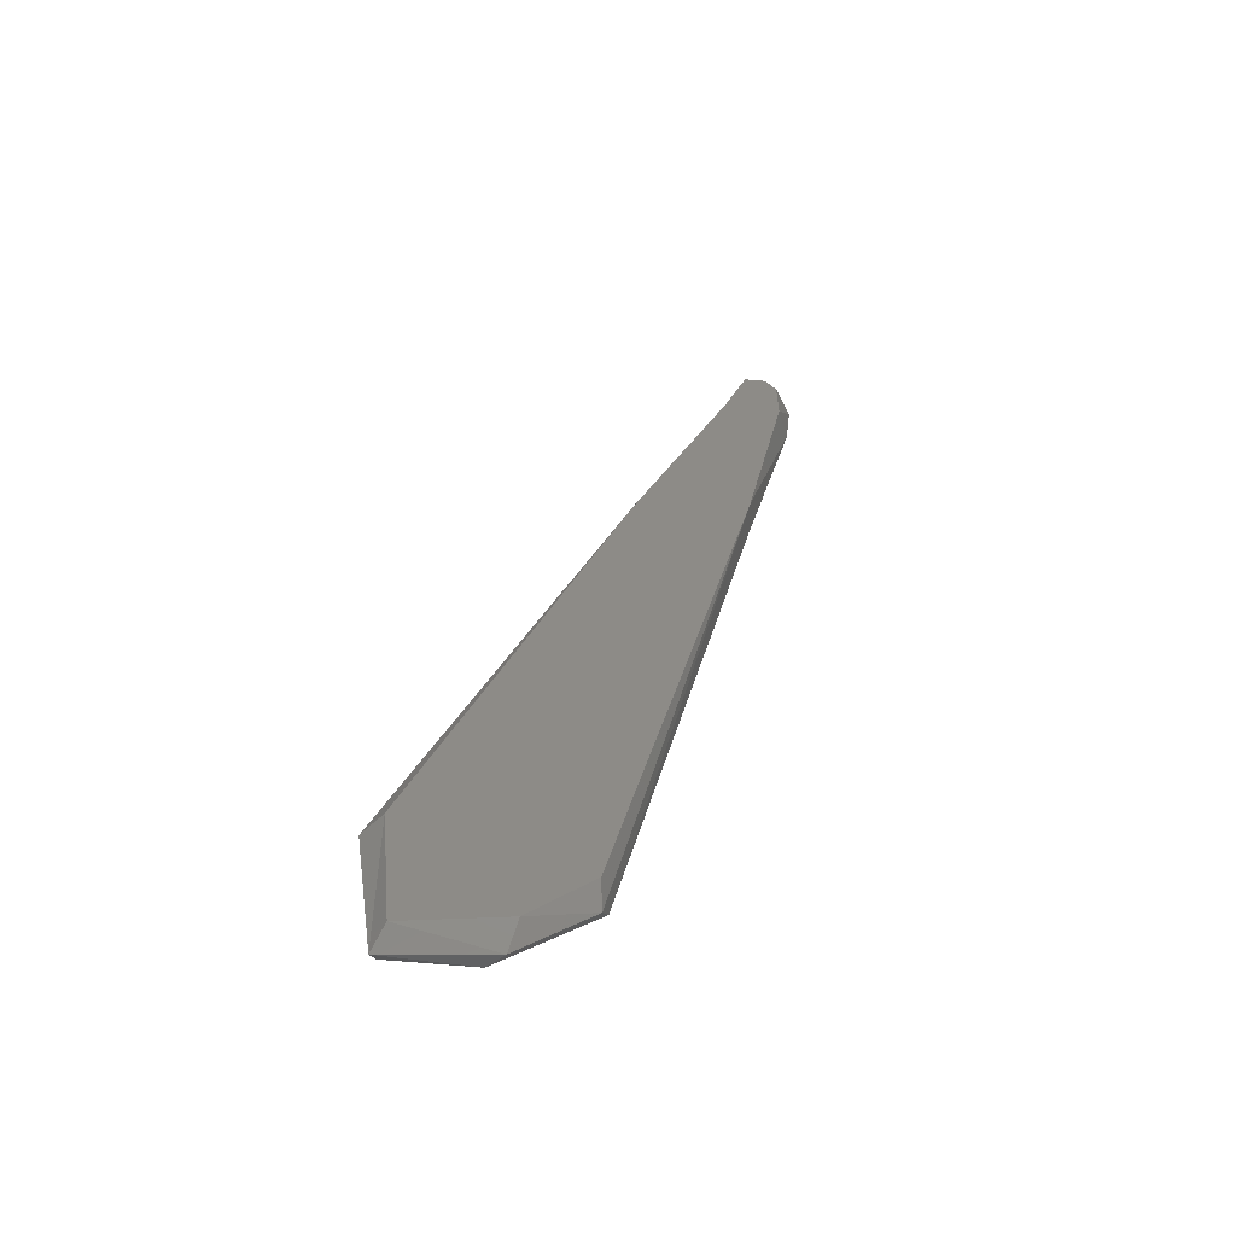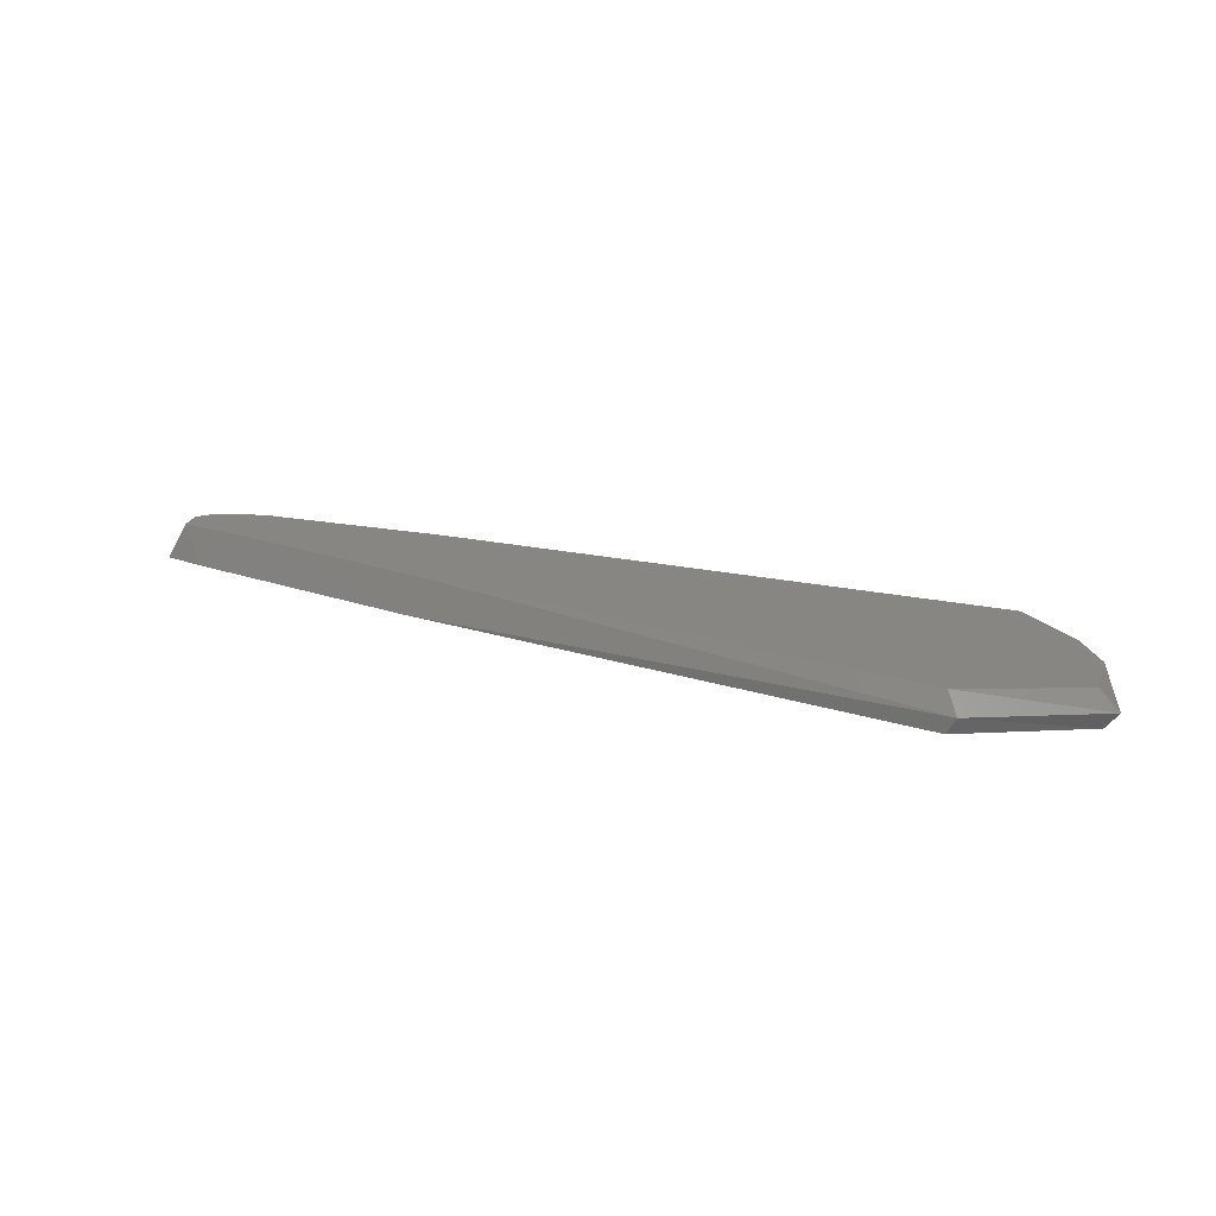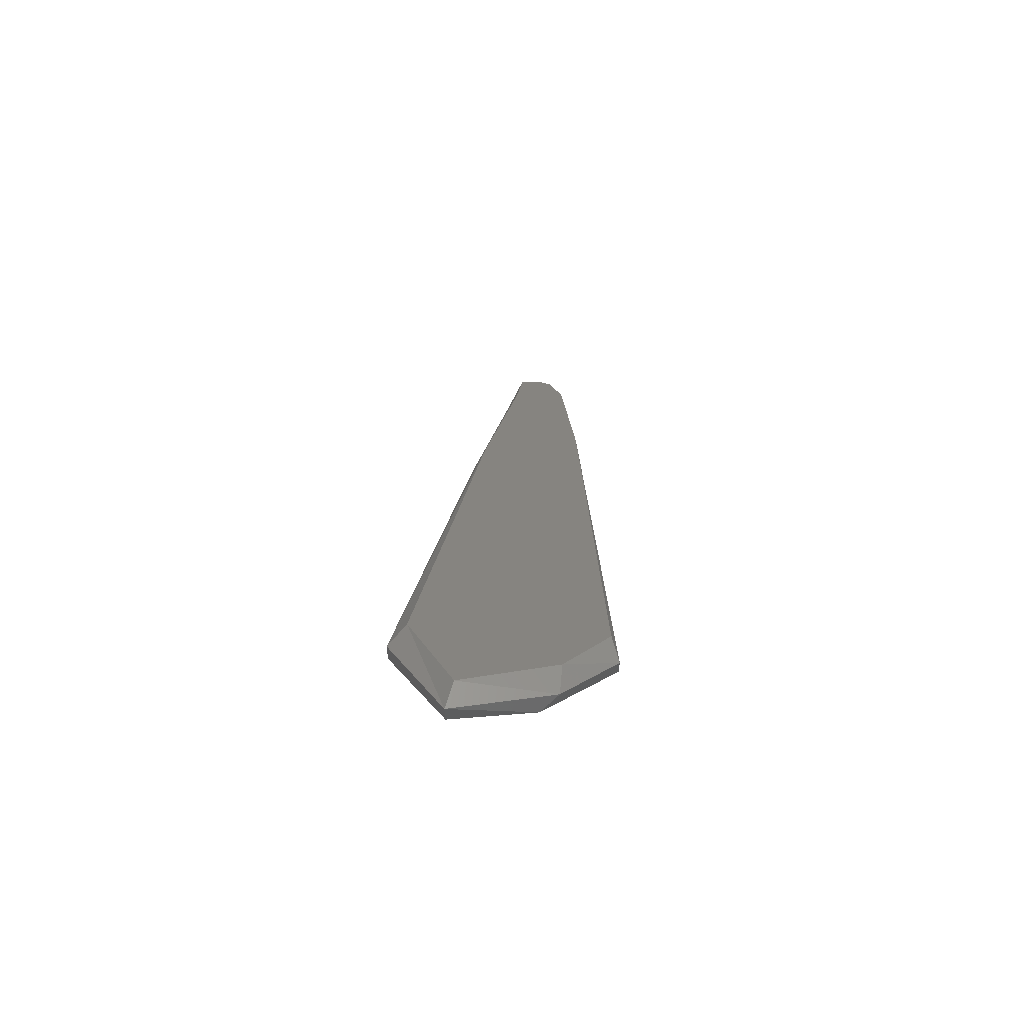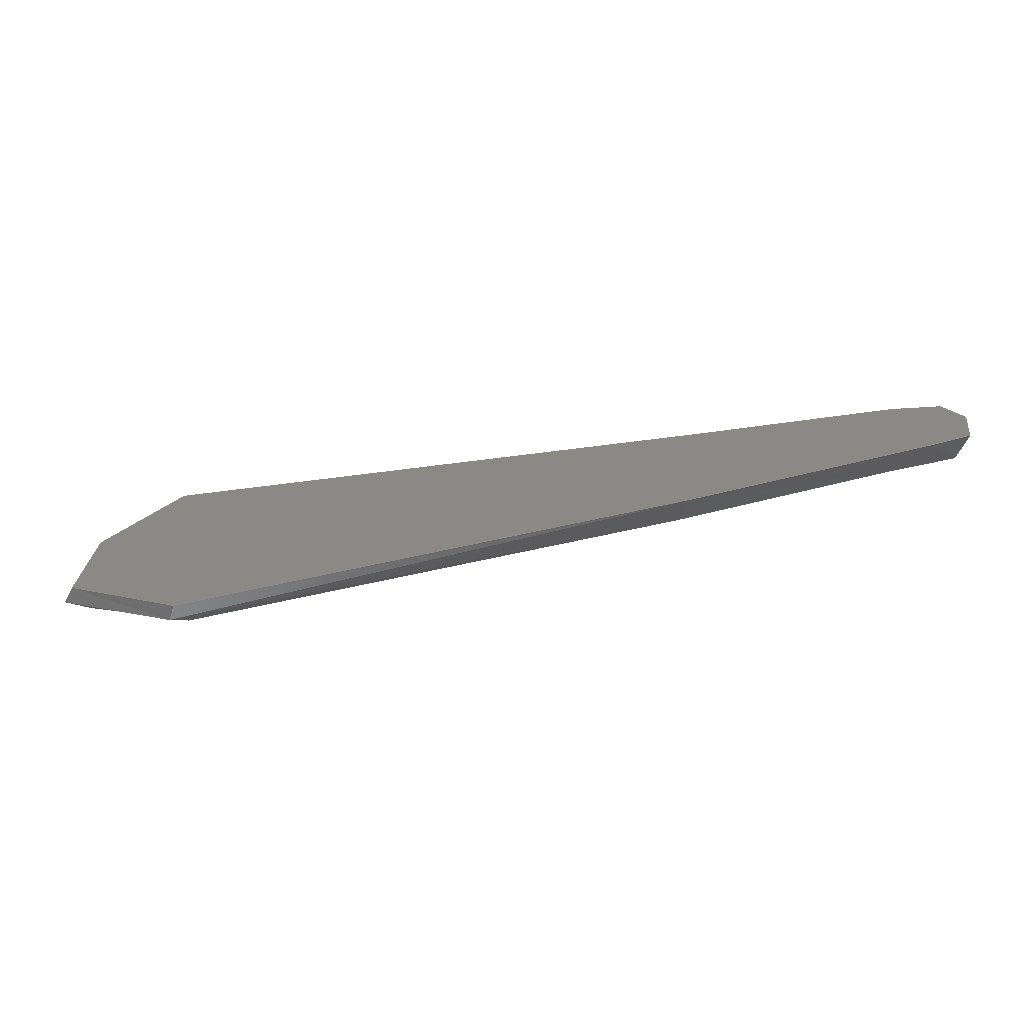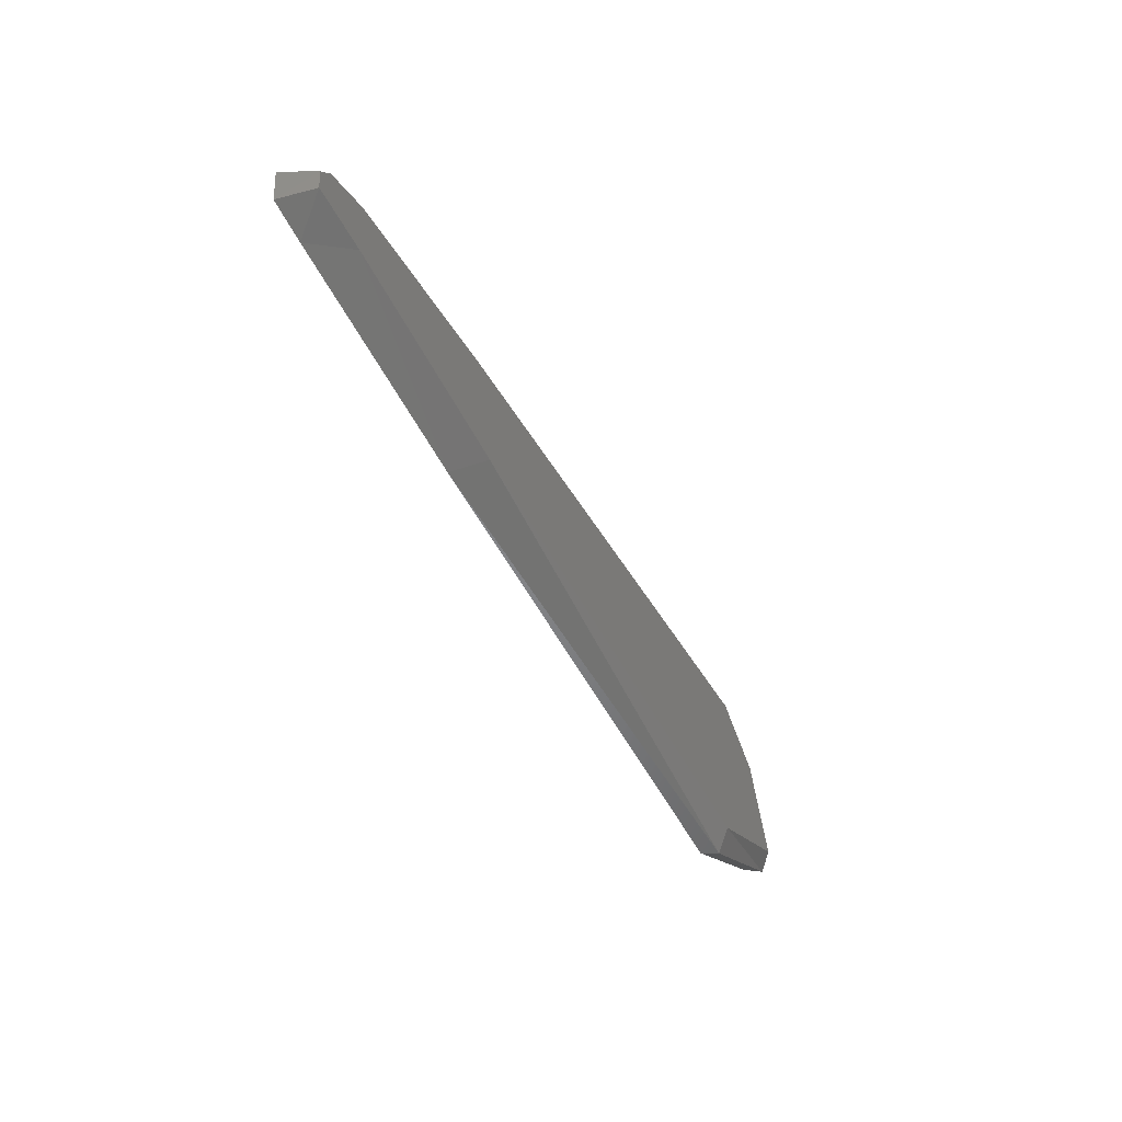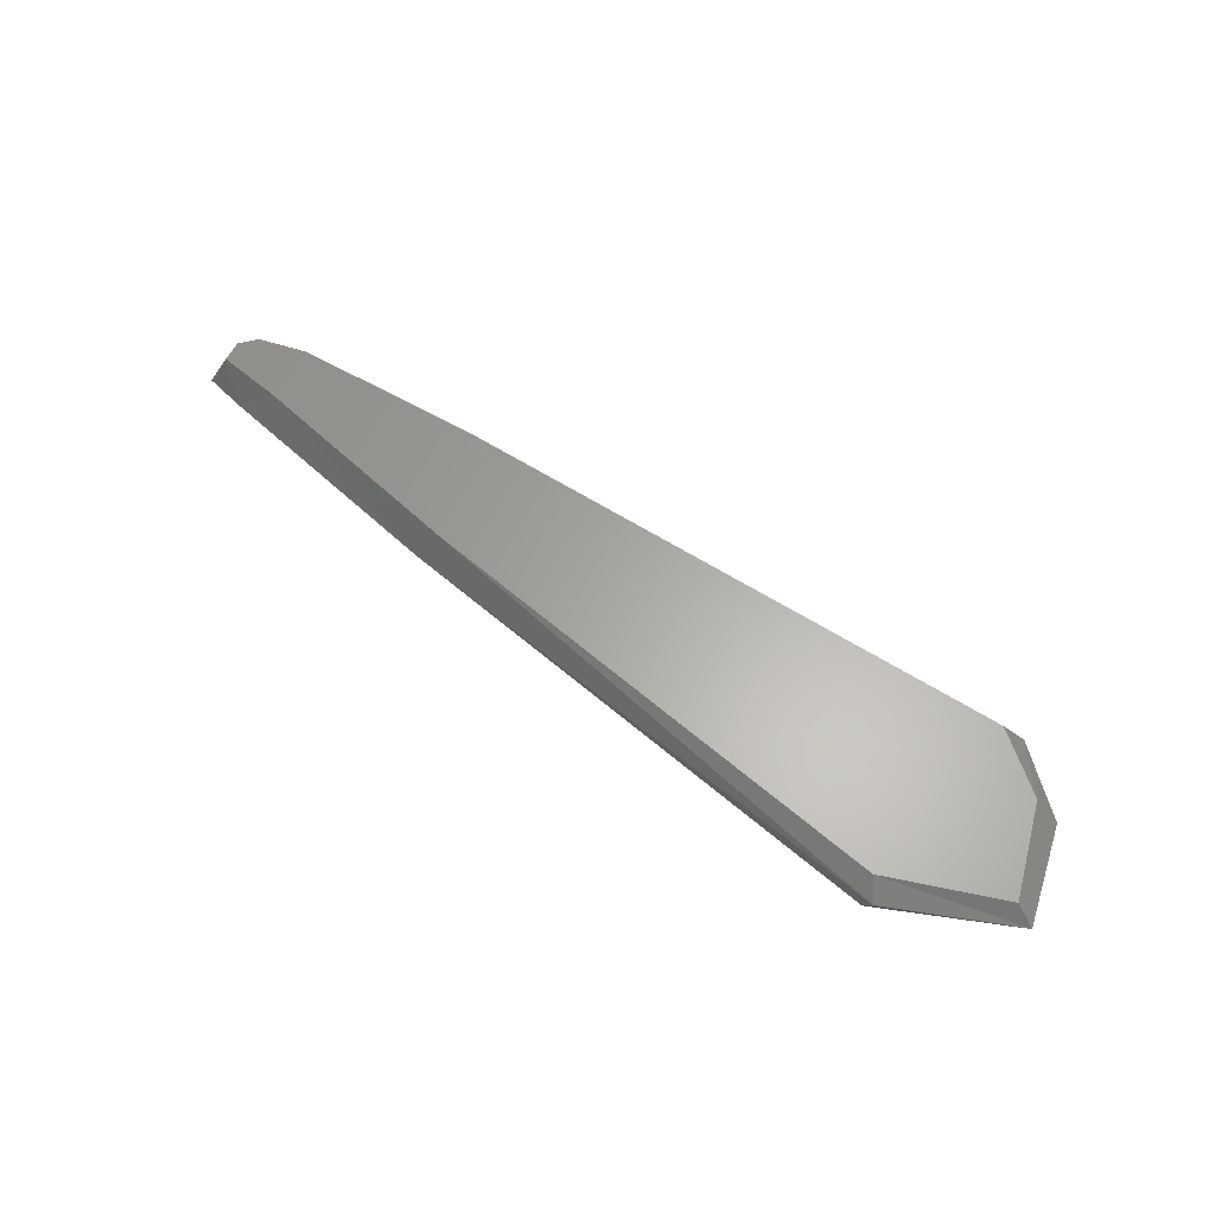
<metadata>
{"format":"stl","ext":"stl","renderer":"f3d","projection":"perspective","resolution":1024,"background":"white","views":[{"elev":34.0,"azim":107.1,"up":"+Z"},{"elev":23.1,"azim":22.2,"up":"+Z"},{"elev":20.4,"azim":91.4,"up":"+Z"},{"elev":-56.6,"azim":-169.9,"up":"+Y"},{"elev":-46.3,"azim":-62.7,"up":"+Y"},{"elev":62.7,"azim":35.0,"up":"+Z"}]}
</metadata>
<code>
# stl→obj: 26 verts, 49 faces
v -1.849 0.05156 -0.05762
v -1.796 0.04457 0.05762
v -1.746 0.1011 0.05762
v -1.777 0.1499 -0.05762
v 1.089 0.3286 -0.05762
v -0.9074 0.2126 -0.05762
v -0.9074 0.2126 0.05762
v 1.075 0.3038 0.05762
v 1.147 0.3286 0
v -1.695 -0.1003 -0.05762
v -1.566 -0.04927 0.05762
v -1.788 -0.02835 0.05762
v -1.838 -0.07531 -0.05762
v -1.604 0.1817 -0.05762
v 1.376 0.08211 -0.05762
v 1.013 -0.4058 -0.05762
v -0.8351 -0.219 -0.05762
v 1.429 -0.1965 -0.05762
v 1.283 0.1496 0.05762
v -1.579 0.1533 0.05762
v -0.7781 -0.1624 0.05762
v 0.9981 -0.3437 0.05762
v 1.401 -0.1716 0.05762
v 1.474 -0.1965 -0
v 1.044 -0.4058 -0
v 1.369 0.1425 0
f 1 2 3
f 1 3 4
f 5 6 7
f 7 8 9
f 7 9 5
f 10 11 12
f 10 12 13
f 1 4 14
f 6 5 15
f 1 14 6
f 10 13 1
f 16 17 10
f 15 18 16
f 1 6 15
f 16 10 1
f 15 16 1
f 19 8 7
f 7 20 3
f 3 2 12
f 11 21 22
f 3 12 11
f 19 7 3
f 22 23 19
f 3 11 22
f 3 22 19
f 24 23 22
f 24 22 25
f 18 24 25
f 18 25 16
f 5 9 26
f 5 26 15
f 9 8 19
f 9 19 26
f 19 15 26
f 4 3 20
f 4 20 14
f 13 12 2
f 13 2 1
f 17 21 11
f 17 11 10
f 15 26 24
f 15 24 18
f 26 19 23
f 26 23 24
f 14 20 7
f 14 7 6
f 17 16 25
f 25 22 21
f 25 21 17

</code>
